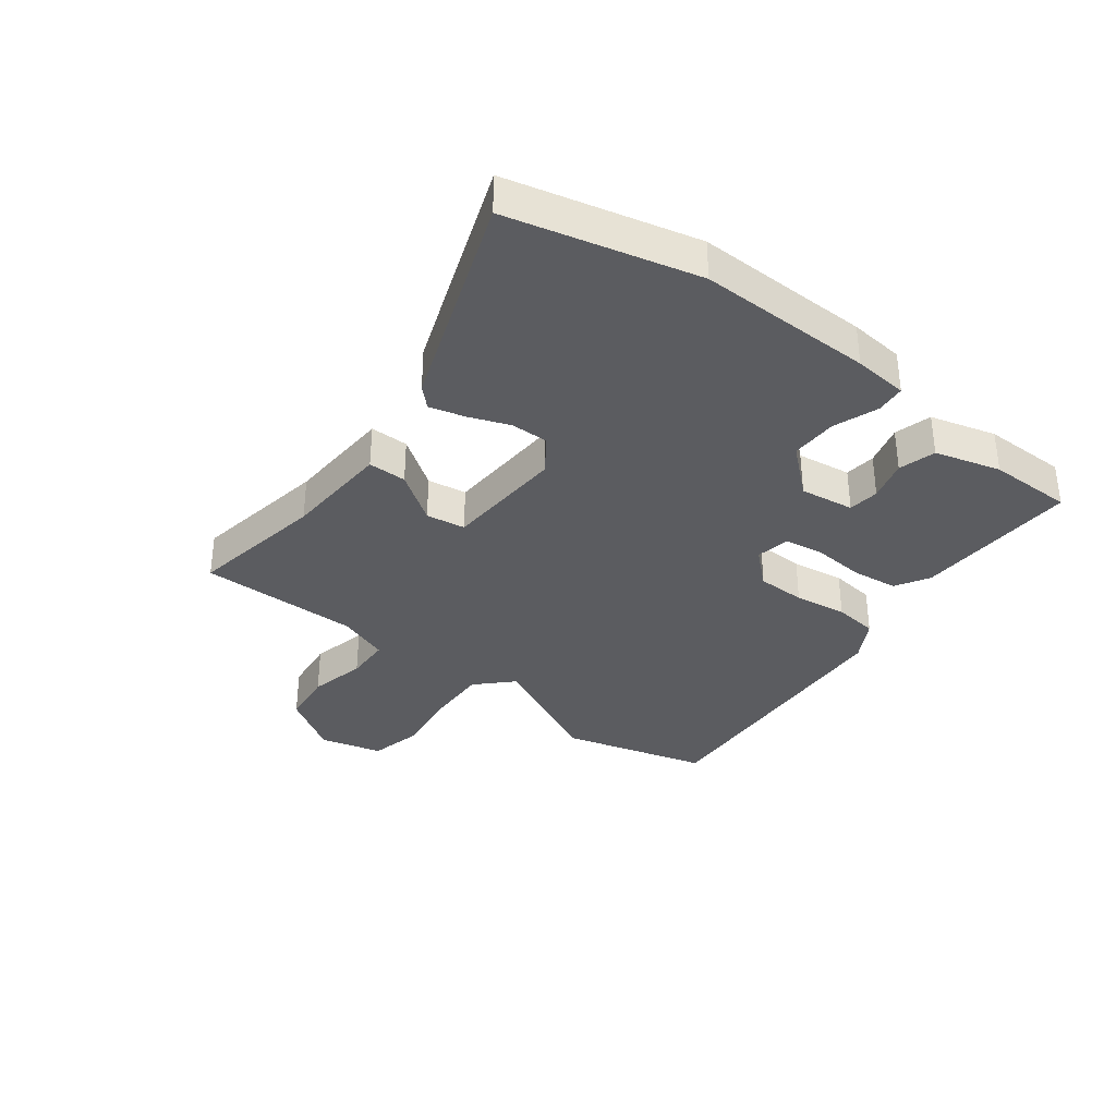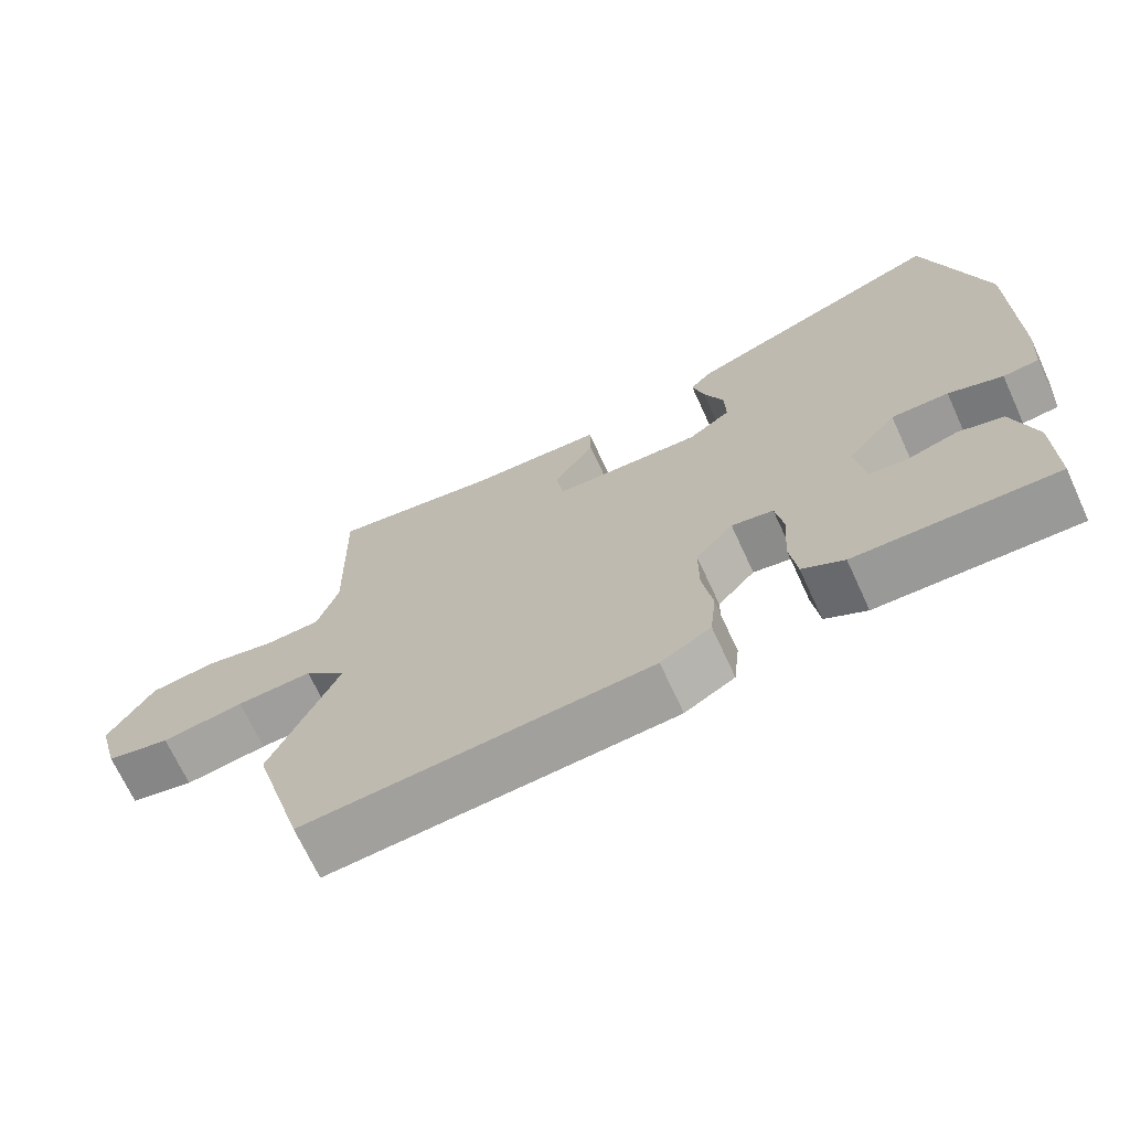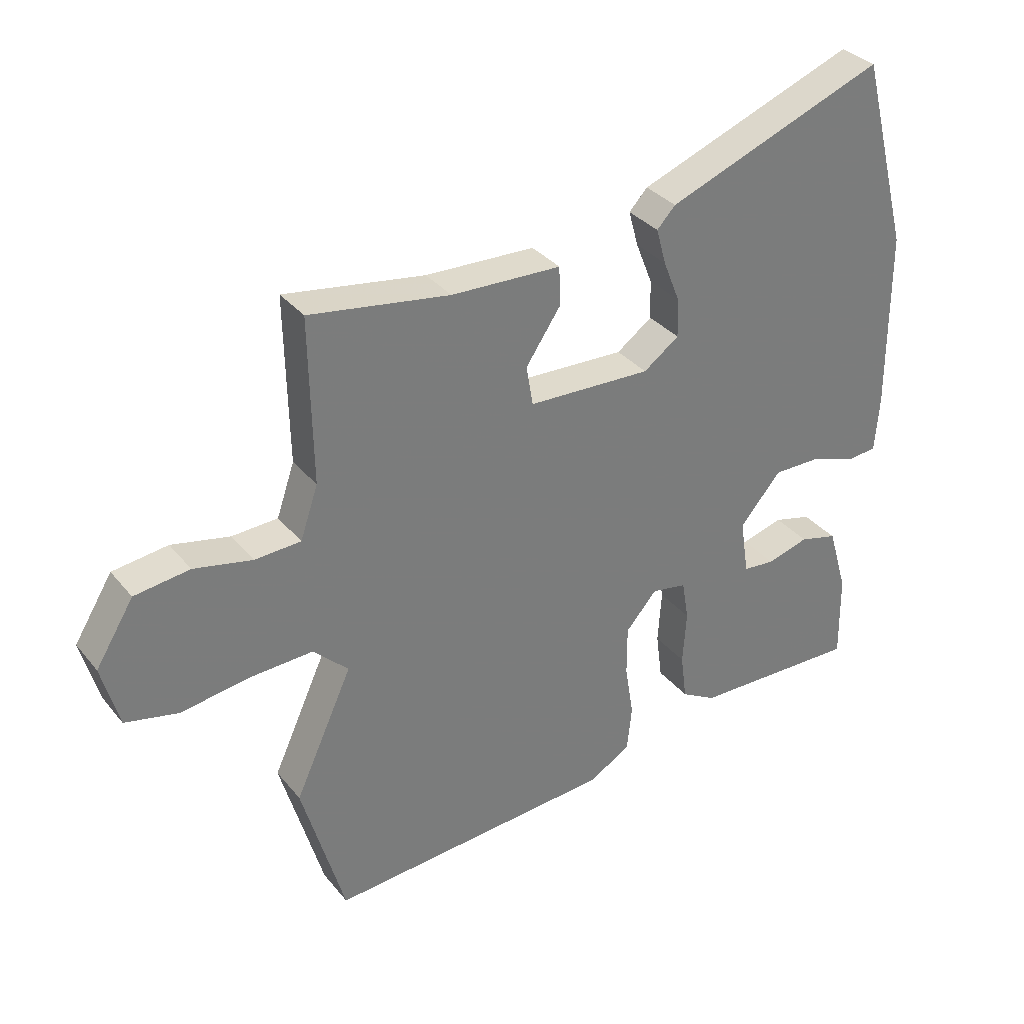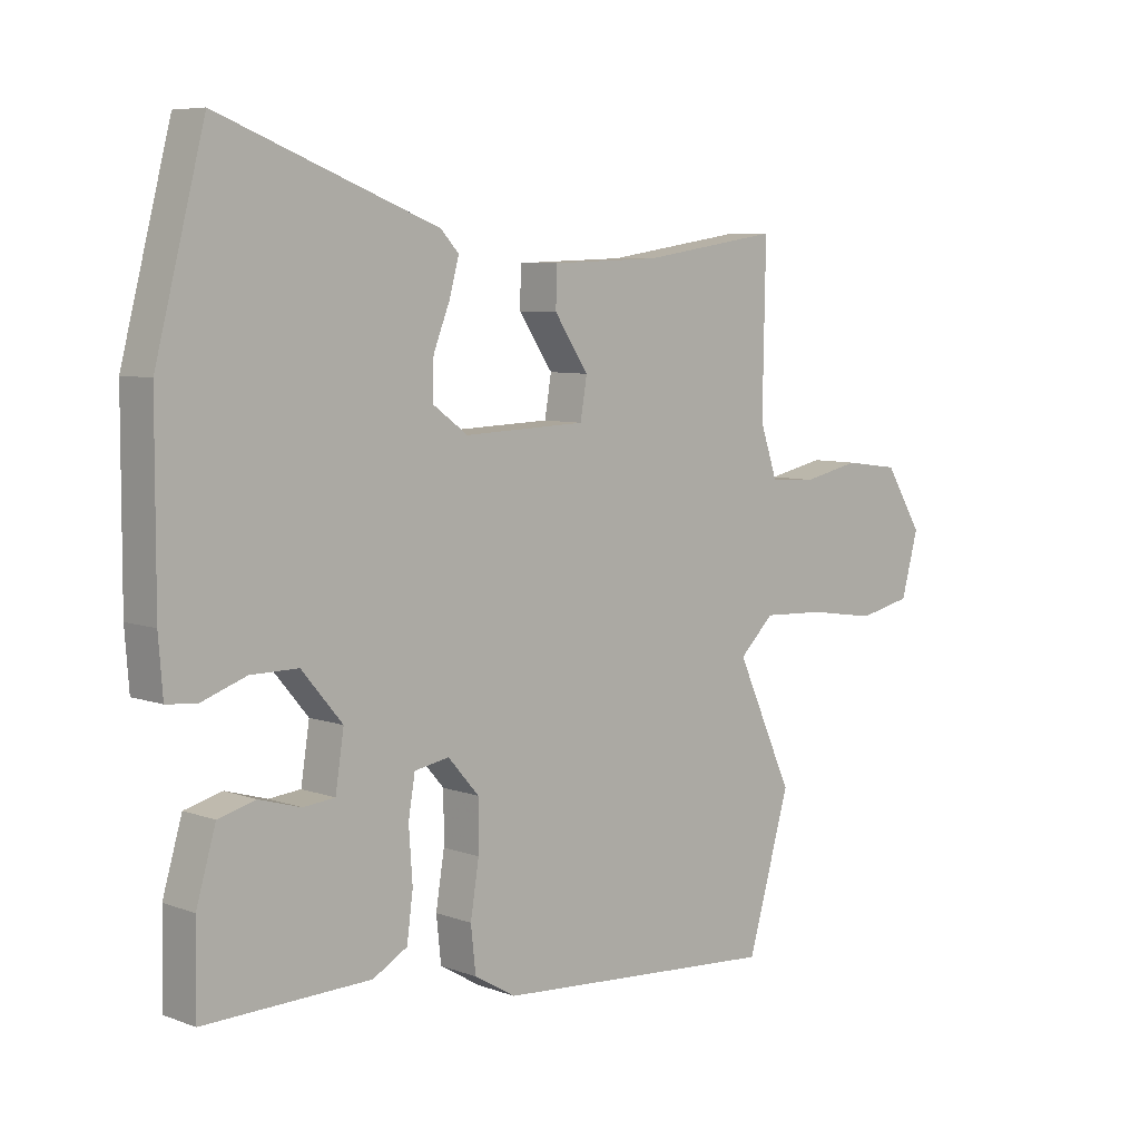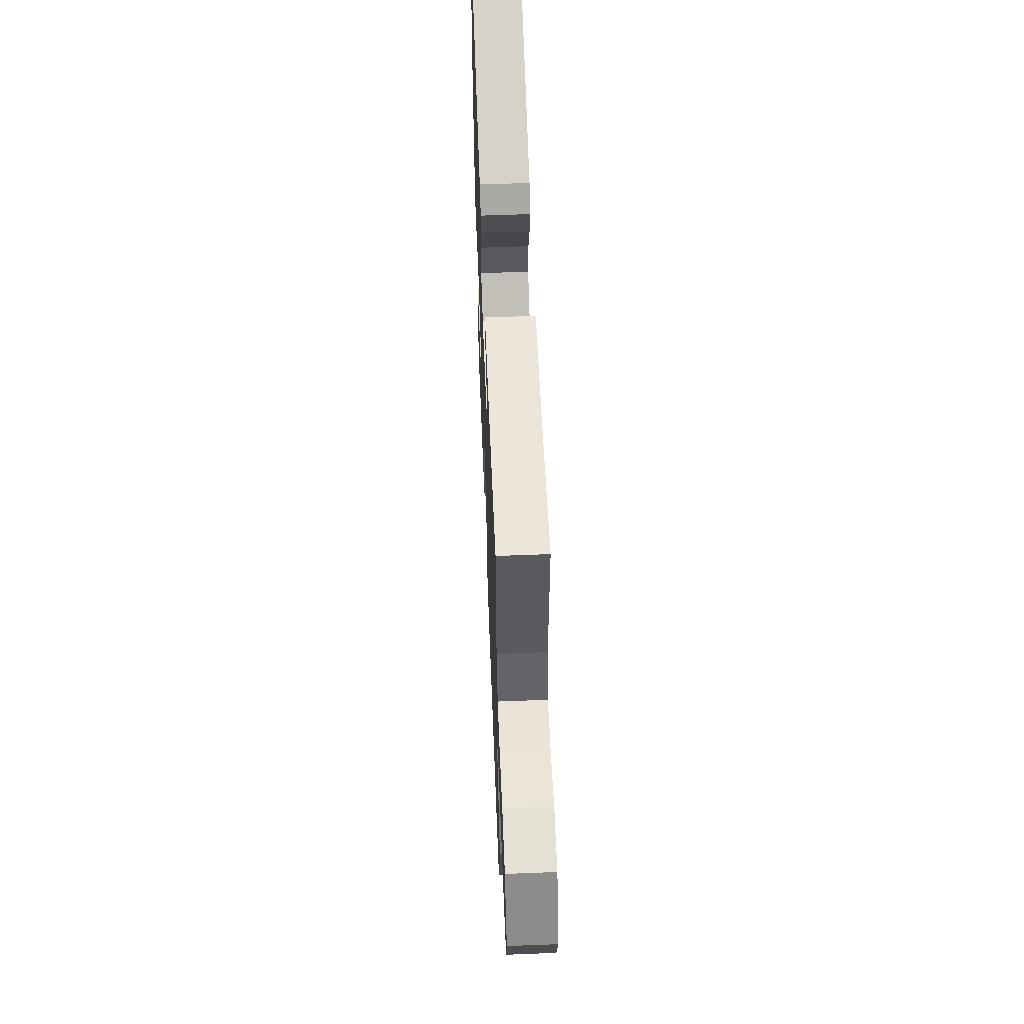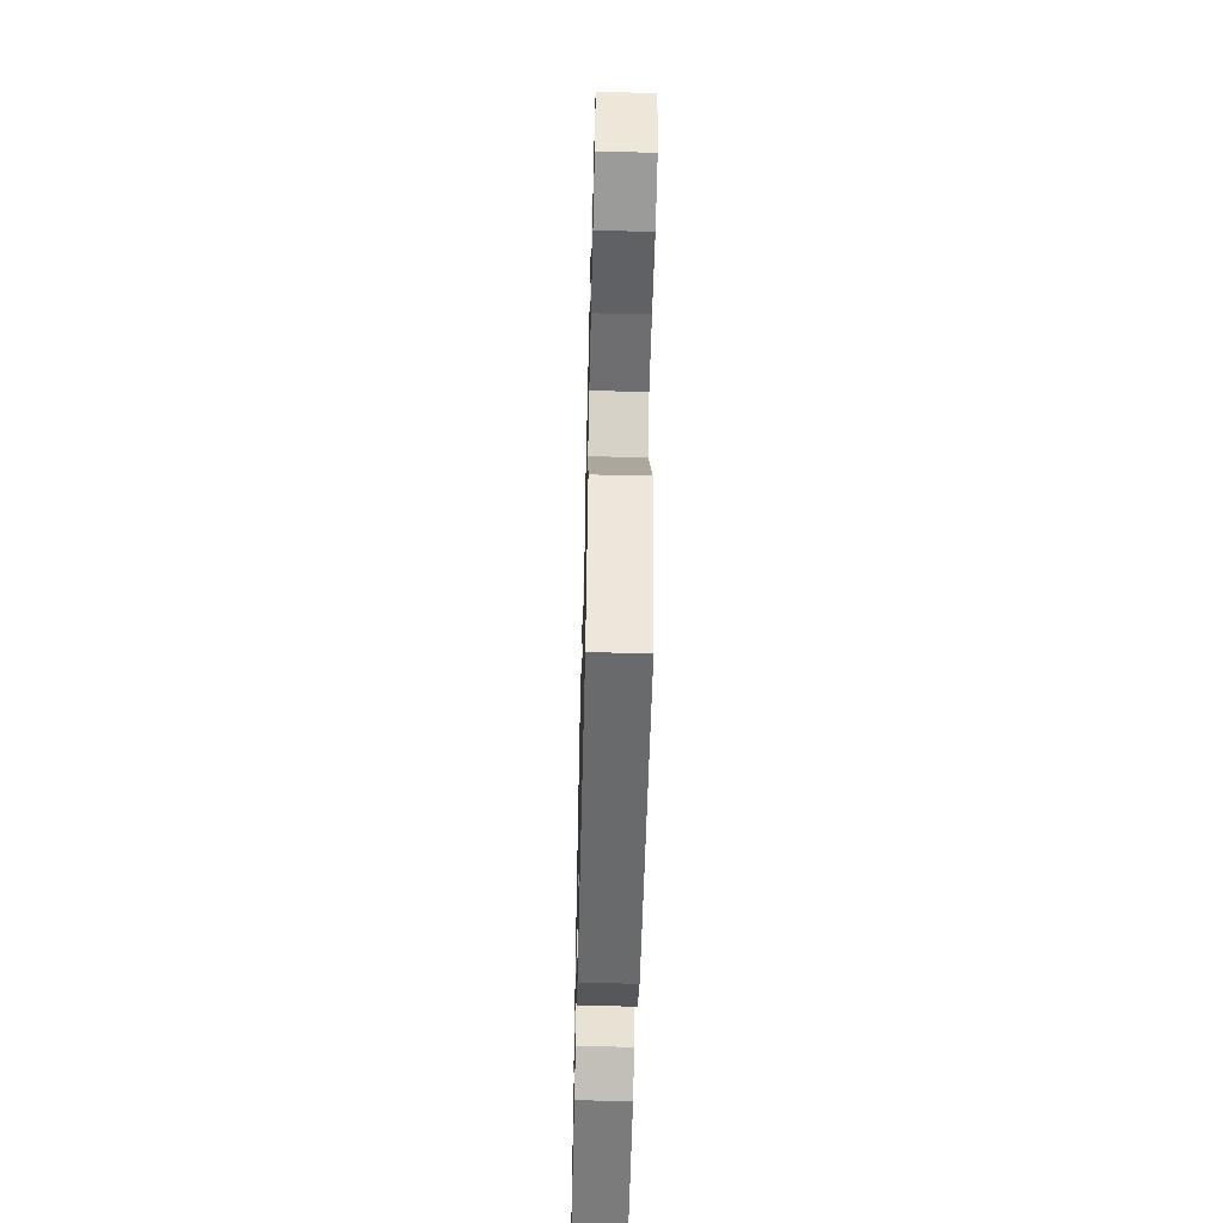
<metadata>
{"format":"obj","ext":"obj","renderer":"f3d","projection":"perspective","resolution":1024,"background":"white","views":[{"elev":-34.9,"azim":51.7,"up":"+Y"},{"elev":-69.5,"azim":24.7,"up":"+Z"},{"elev":33.2,"azim":-32.7,"up":"+Z"},{"elev":6.9,"azim":136.6,"up":"+Z"},{"elev":57.9,"azim":-92.3,"up":"+Z"},{"elev":-57.2,"azim":-91.4,"up":"+Z"}]}
</metadata>
<code>
v -0.5 0.07 0.494
v -0.271 0.07 0.459
v -0.092 0.07 0.453
v -0.091 0.07 0.389
v -0.147 0.07 0.306
v -0.136 0.07 0.241
v 0.065 0.07 0.234
v 0.123 0.07 0.276
v 0.121 0.07 0.339
v 0.094 0.07 0.407
v 0.078 0.07 0.465
v 0.108 0.07 0.497
v 0.465 0.07 0.634
v 0.546 0.07 0.323
v 0.547 0.07 0.031
v 0.54 0.07 -0.06
v 0.491 0.07 -0.065
v 0.417 0.07 -0.039
v 0.339 0.07 -0.039
v 0.272 0.07 -0.118
v 0.286 0.07 -0.208
v 0.338 0.07 -0.213
v 0.406 0.07 -0.193
v 0.468 0.07 -0.209
v 0.5 0.07 -0.318
v 0.502 0.07 -0.458
v 0.229 0.07 -0.452
v 0.172 0.07 -0.42
v 0.162 0.07 -0.344
v 0.168 0.07 -0.257
v 0.157 0.07 -0.192
v 0.1 0.07 -0.182
v 0.049 0.07 -0.24
v 0.049 0.07 -0.321
v 0.063 0.07 -0.408
v 0.055 0.07 -0.482
v -0.013 0.07 -0.522
v -0.483 0.07 -0.557
v -0.553 0.07 -0.315
v -0.459 0.07 -0.11
v -0.516 0.07 -0.055
v -0.619 0.07 -0.06
v -0.731 0.07 -0.077
v -0.818 0.07 -0.058
v -0.846 0.07 0.045
v -0.784 0.07 0.145
v -0.694 0.07 0.157
v -0.599 0.07 0.137
v -0.524 0.07 0.141
v -0.495 0.07 0.226
v -0.5 0 0.494
v -0.271 0 0.459
v -0.092 0 0.453
v -0.091 0 0.389
v -0.147 0 0.306
v -0.136 0 0.241
v 0.065 0 0.234
v 0.123 0 0.276
v 0.121 0 0.339
v 0.094 0 0.407
v 0.078 0 0.465
v 0.108 0 0.497
v 0.465 0 0.634
v 0.546 0 0.323
v 0.547 0 0.031
v 0.54 0 -0.06
v 0.491 0 -0.065
v 0.417 0 -0.039
v 0.339 0 -0.039
v 0.272 0 -0.118
v 0.286 0 -0.208
v 0.338 0 -0.213
v 0.406 0 -0.193
v 0.468 0 -0.209
v 0.5 0 -0.318
v 0.502 0 -0.458
v 0.229 0 -0.452
v 0.172 0 -0.42
v 0.162 0 -0.344
v 0.168 0 -0.257
v 0.157 0 -0.192
v 0.1 0 -0.182
v 0.049 0 -0.24
v 0.049 0 -0.321
v 0.063 0 -0.408
v 0.055 0 -0.482
v -0.013 0 -0.522
v -0.483 0 -0.557
v -0.553 0 -0.315
v -0.459 0 -0.11
v -0.516 0 -0.055
v -0.619 0 -0.06
v -0.731 0 -0.077
v -0.818 0 -0.058
v -0.846 0 0.045
v -0.784 0 0.145
v -0.694 0 0.157
v -0.599 0 0.137
v -0.524 0 0.141
v -0.495 0 0.226
f 45 46 47 48
f 45 48 49
f 42 43 44 45
f 41 42 45 49
f 40 41 49 50
f 38 39 40
f 37 38 40
f 34 35 36 37
f 33 34 37 40
f 32 33 40 50
f 27 28 29 30
f 27 30 31
f 26 27 31
f 25 26 31
f 22 23 24 25
f 21 22 25
f 21 25 31
f 20 21 31 32
f 15 16 17 18
f 15 18 19
f 14 15 19
f 9 10 11 12
f 9 12 13 14
f 2 3 4 5
f 2 5 6
f 1 2 6
f 50 1 6
f 32 50 6 7
f 20 32 7 8
f 14 19 20
f 8 9 14 20
f 98 97 96 95
f 99 98 95
f 95 94 93 92
f 99 95 92 91
f 100 99 91 90
f 90 89 88
f 90 88 87
f 87 86 85 84
f 90 87 84 83
f 100 90 83 82
f 80 79 78 77
f 81 80 77
f 81 77 76
f 81 76 75
f 75 74 73 72
f 75 72 71
f 81 75 71
f 82 81 71 70
f 68 67 66 65
f 69 68 65
f 69 65 64
f 62 61 60 59
f 64 63 62 59
f 55 54 53 52
f 56 55 52
f 56 52 51
f 56 51 100
f 57 56 100 82
f 58 57 82 70
f 70 69 64
f 70 64 59 58
f 1 51 52 2
f 2 52 53 3
f 3 53 54 4
f 4 54 55 5
f 5 55 56 6
f 6 56 57 7
f 7 57 58 8
f 8 58 59 9
f 9 59 60 10
f 10 60 61 11
f 11 61 62 12
f 12 62 63 13
f 13 63 64 14
f 14 64 65 15
f 15 65 66 16
f 16 66 67 17
f 17 67 68 18
f 18 68 69 19
f 19 69 70 20
f 20 70 71 21
f 21 71 72 22
f 22 72 73 23
f 23 73 74 24
f 24 74 75 25
f 25 75 76 26
f 26 76 77 27
f 27 77 78 28
f 28 78 79 29
f 29 79 80 30
f 30 80 81 31
f 31 81 82 32
f 32 82 83 33
f 33 83 84 34
f 34 84 85 35
f 35 85 86 36
f 36 86 87 37
f 37 87 88 38
f 38 88 89 39
f 39 89 90 40
f 40 90 91 41
f 41 91 92 42
f 42 92 93 43
f 43 93 94 44
f 44 94 95 45
f 45 95 96 46
f 46 96 97 47
f 47 97 98 48
f 48 98 99 49
f 49 99 100 50
f 50 100 51 1

</code>
